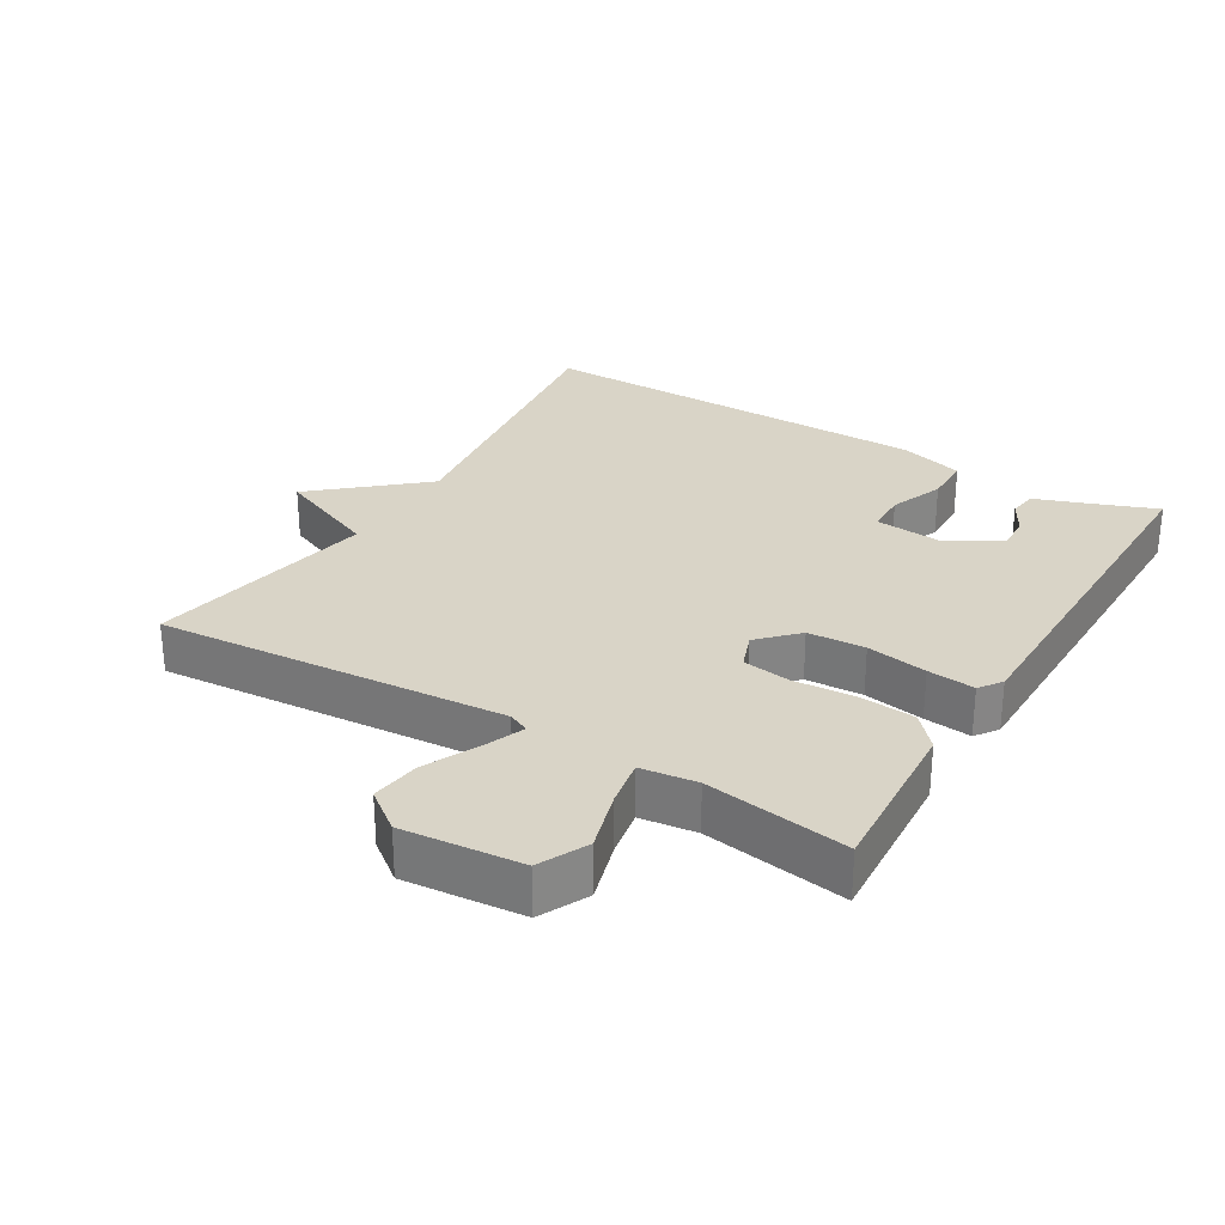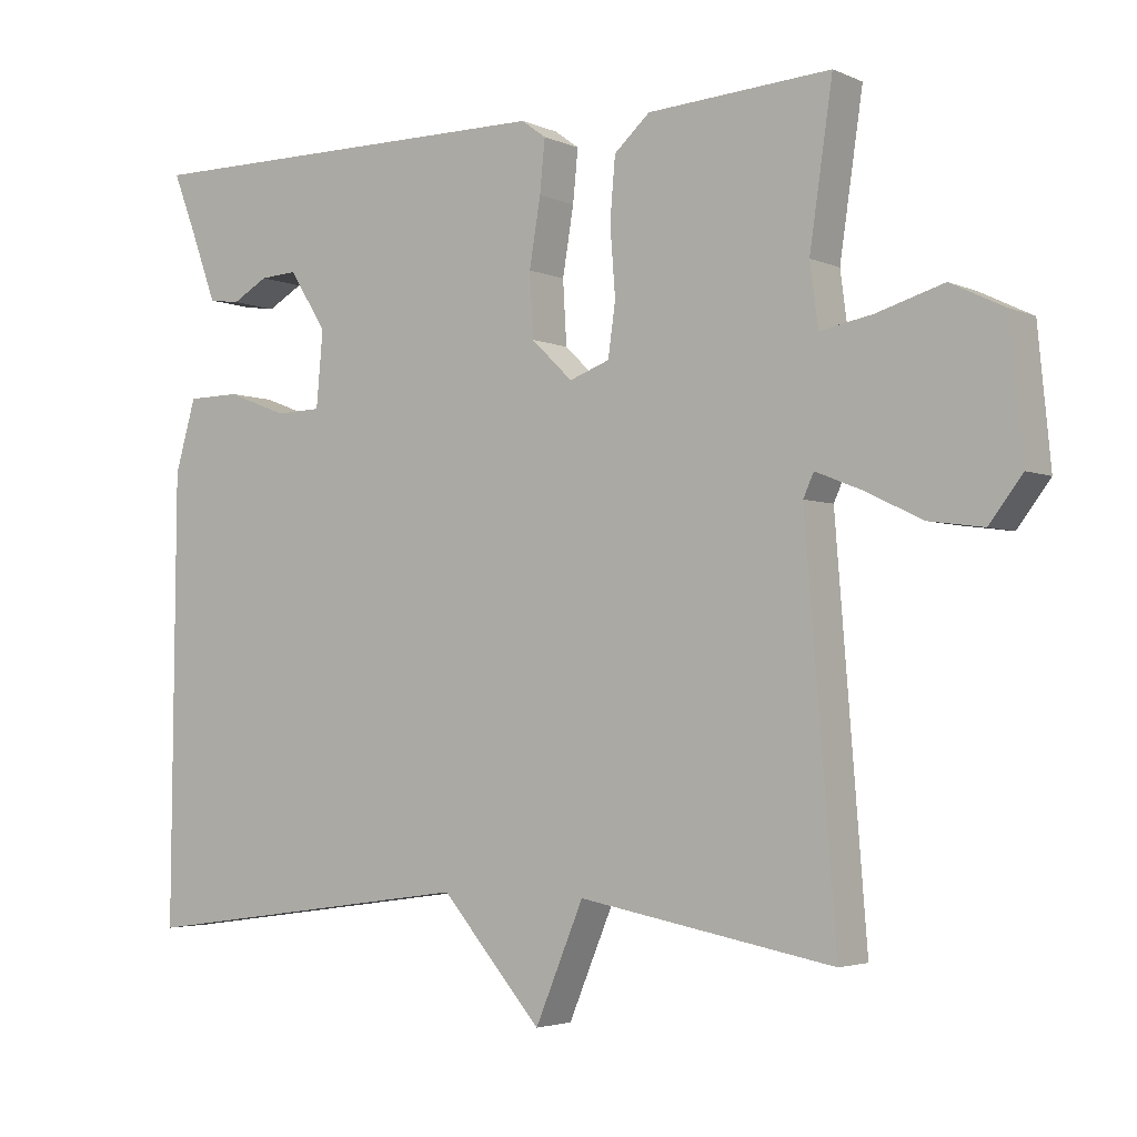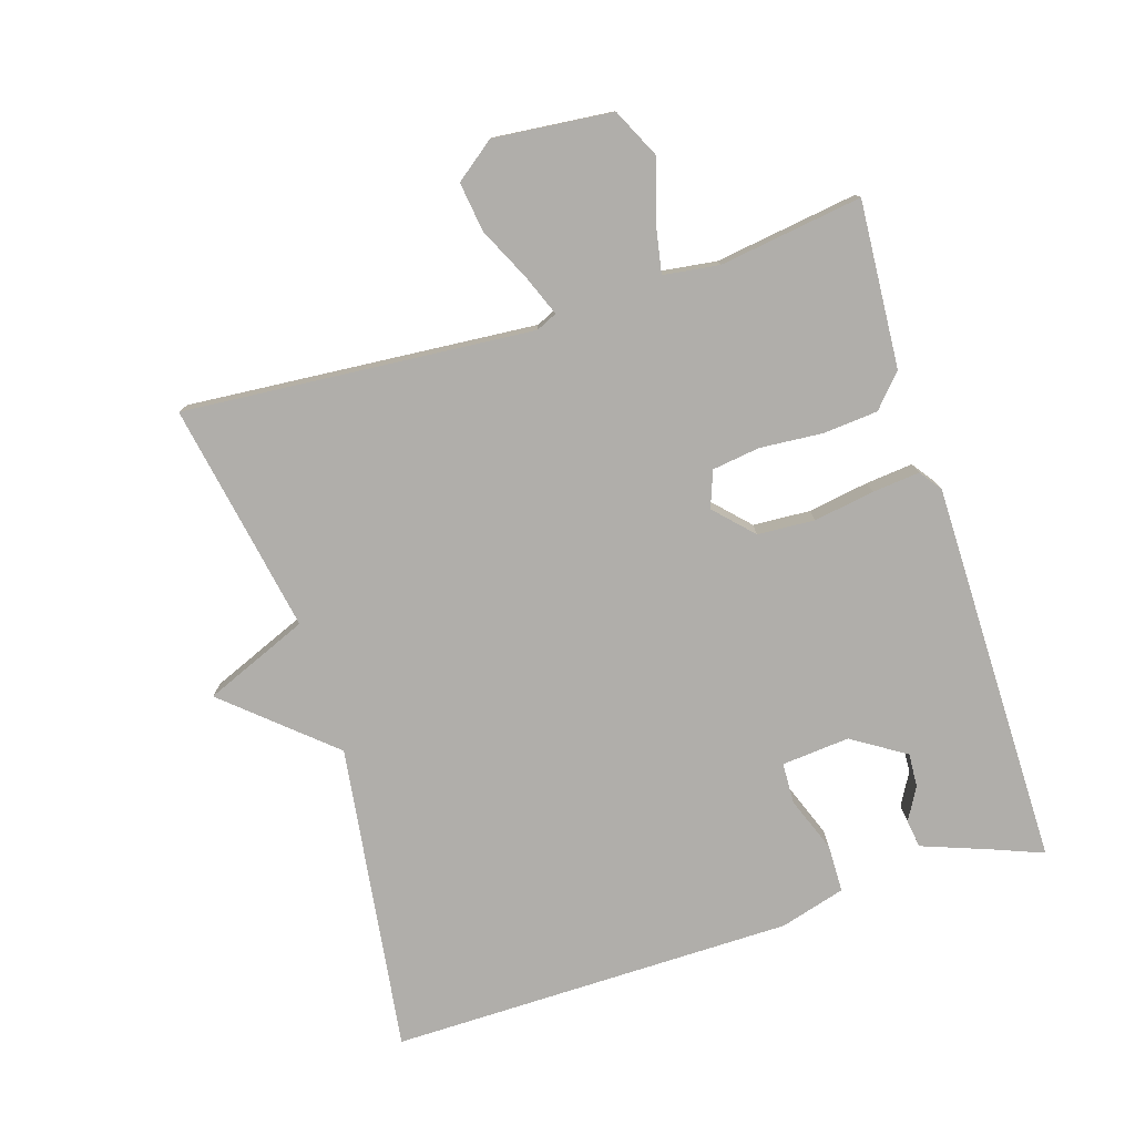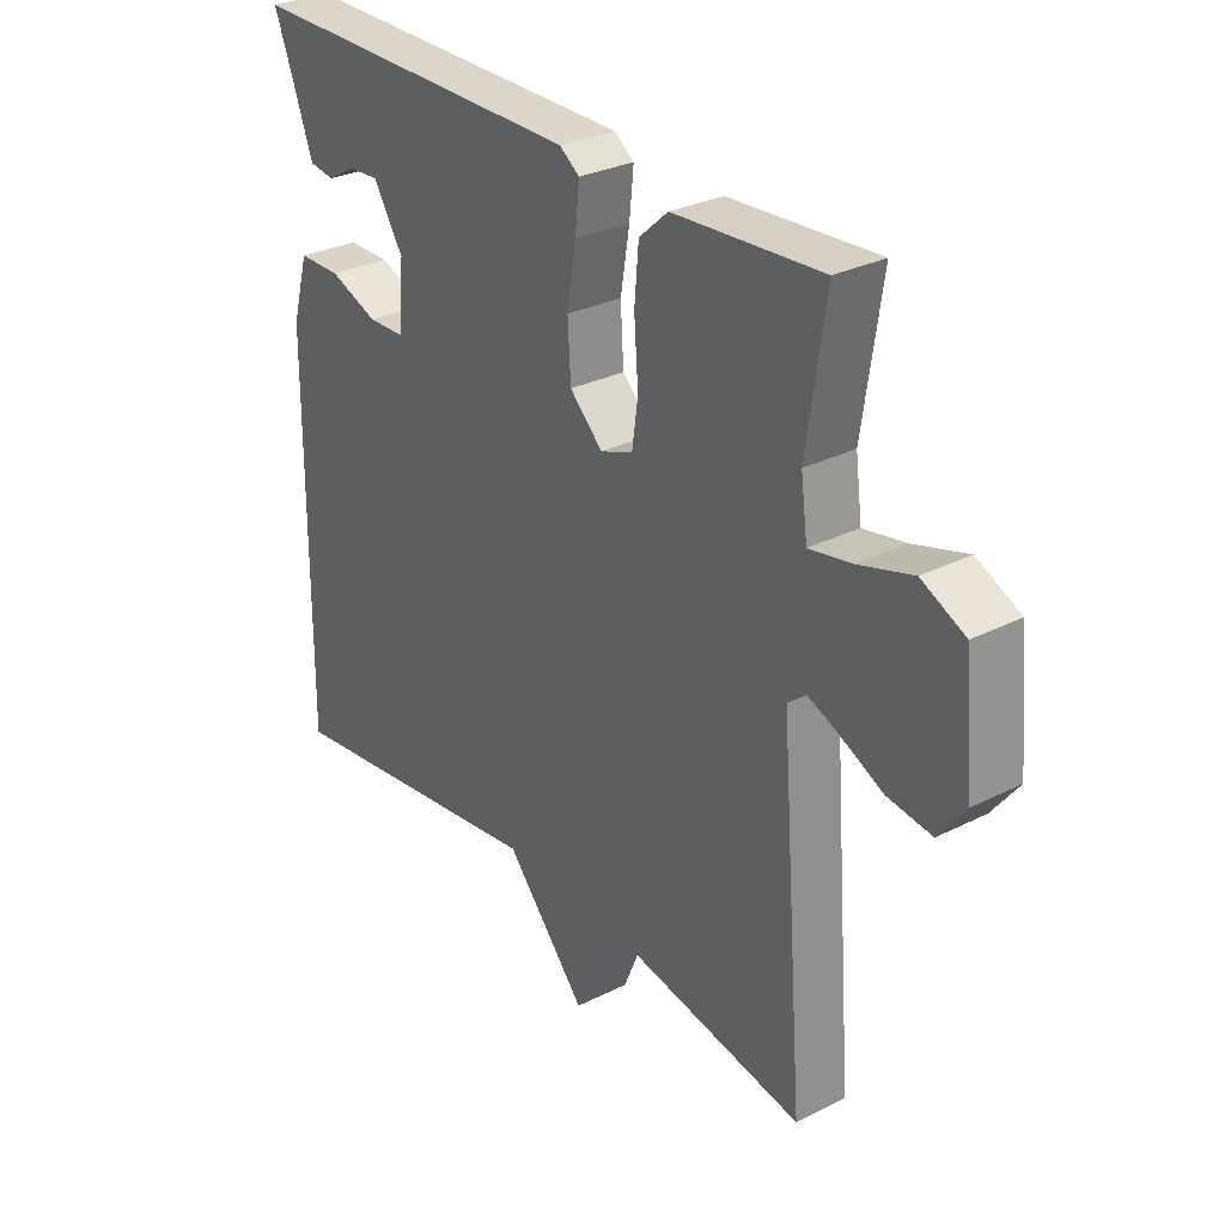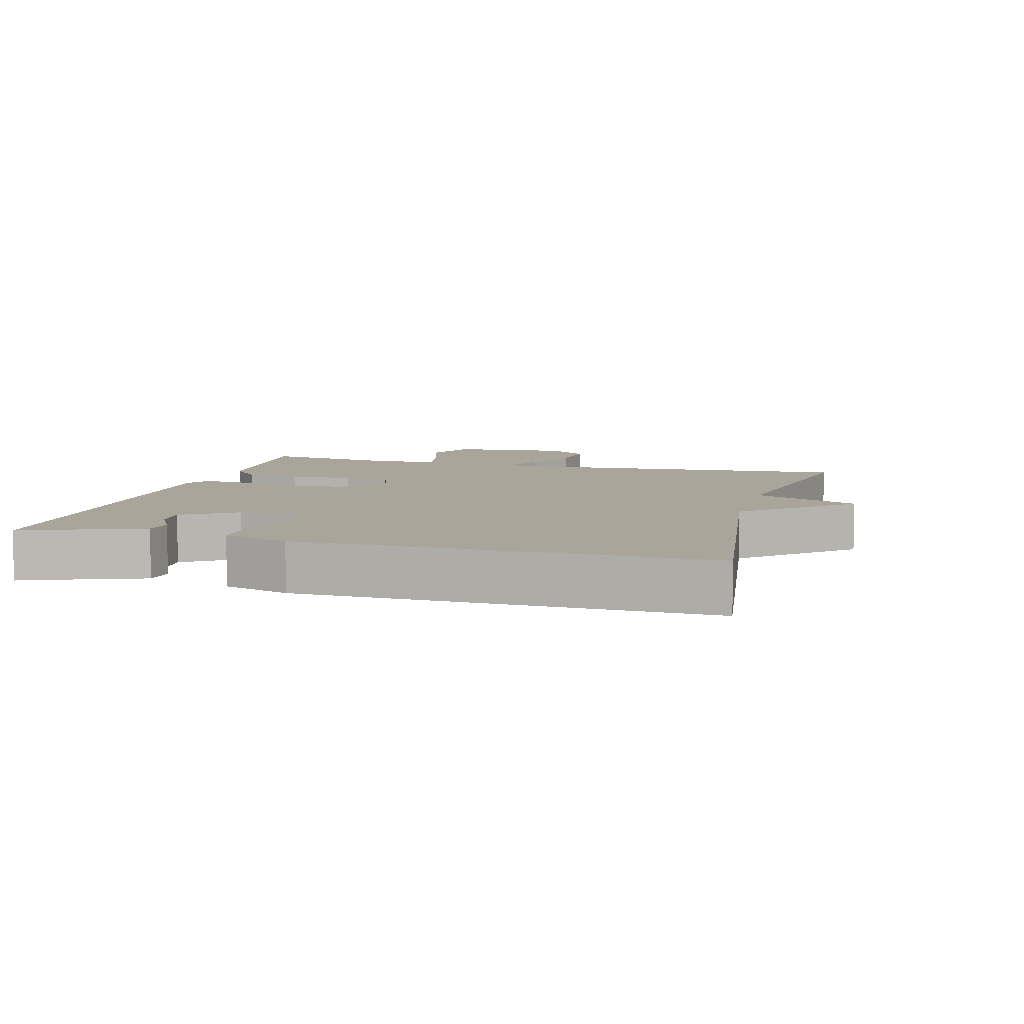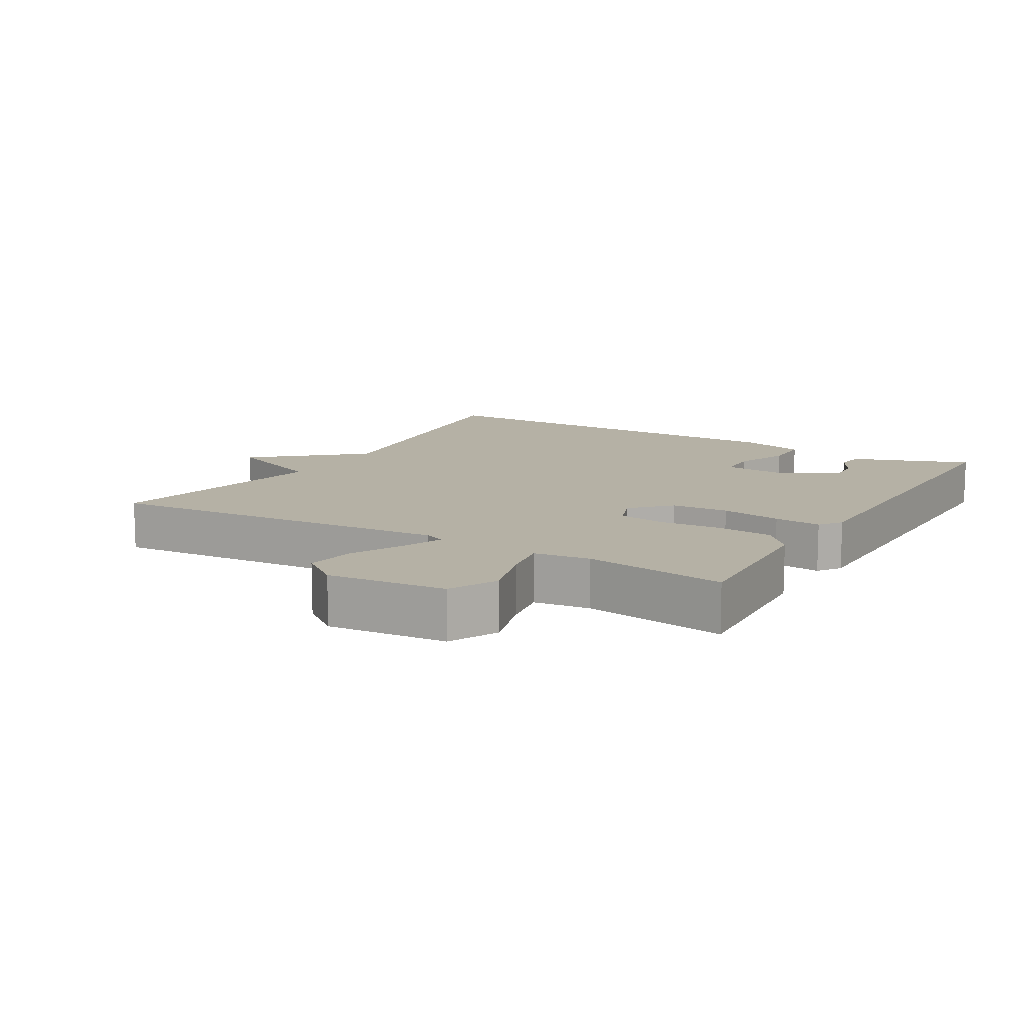
<metadata>
{"format":"obj","ext":"obj","renderer":"f3d","projection":"perspective","resolution":1024,"background":"white","views":[{"elev":28.6,"azim":-58.9,"up":"+Y"},{"elev":-3.4,"azim":-145.1,"up":"+Z"},{"elev":-77.7,"azim":-72.6,"up":"+Y"},{"elev":29.7,"azim":-126.5,"up":"+Z"},{"elev":7.7,"azim":105.3,"up":"+Y"},{"elev":11.9,"azim":-59.3,"up":"+Y"}]}
</metadata>
<code>
v -0.5 0.07 -0.5
v -0.459 0.07 0.018
v -0.473 0.07 0.049
v -0.533 0.07 0.025
v -0.612 0.07 -0.013
v -0.685 0.07 -0.023
v -0.729 0.07 0.035
v -0.712 0.07 0.211
v -0.64 0.07 0.246
v -0.55 0.07 0.219
v -0.48 0.07 0.206
v -0.469 0.07 0.289
v -0.5 0.07 0.5
v -0.254 0.07 0.484
v -0.206 0.07 0.441
v -0.199 0.07 0.359
v -0.206 0.07 0.267
v -0.196 0.07 0.196
v -0.142 0.07 0.176
v -0.087 0.07 0.229
v -0.082 0.07 0.314
v -0.097 0.07 0.404
v -0.104 0.07 0.474
v -0.071 0.07 0.498
v 0.5 0.07 0.5
v 0.47 0.07 0.423
v 0.434 0.07 0.325
v 0.392 0.07 0.319
v 0.344 0.07 0.346
v 0.294 0.07 0.349
v 0.244 0.07 0.27
v 0.253 0.07 0.169
v 0.314 0.07 0.167
v 0.395 0.07 0.198
v 0.466 0.07 0.197
v 0.494 0.07 0.1
v 0.5 0.07 -0.5
v 0.042 0.07 -0.437
v -0.093 0.07 -0.592
v -0.158 0.07 -0.437
v -0.5 0 -0.5
v -0.459 0 0.018
v -0.473 0 0.049
v -0.533 0 0.025
v -0.612 0 -0.013
v -0.685 0 -0.023
v -0.729 0 0.035
v -0.712 0 0.211
v -0.64 0 0.246
v -0.55 0 0.219
v -0.48 0 0.206
v -0.469 0 0.289
v -0.5 0 0.5
v -0.254 0 0.484
v -0.206 0 0.441
v -0.199 0 0.359
v -0.206 0 0.267
v -0.196 0 0.196
v -0.142 0 0.176
v -0.087 0 0.229
v -0.082 0 0.314
v -0.097 0 0.404
v -0.104 0 0.474
v -0.071 0 0.498
v 0.5 0 0.5
v 0.47 0 0.423
v 0.434 0 0.325
v 0.392 0 0.319
v 0.344 0 0.346
v 0.294 0 0.349
v 0.244 0 0.27
v 0.253 0 0.169
v 0.314 0 0.167
v 0.395 0 0.198
v 0.466 0 0.197
v 0.494 0 0.1
v 0.5 0 -0.5
v 0.042 0 -0.437
v -0.093 0 -0.592
v -0.158 0 -0.437
f 38 39 40
f 36 37 38
f 35 36 38
f 34 35 38
f 33 34 38
f 32 33 38 40
f 40 1 2
f 32 40 2
f 31 32 2
f 26 27 28 29
f 26 29 30
f 25 26 30
f 24 25 30
f 23 24 30
f 22 23 30
f 21 22 30
f 20 21 30 31
f 15 16 17
f 14 15 17
f 13 14 17
f 12 13 17
f 11 12 17 18
f 8 9 10
f 7 8 10
f 6 7 10
f 5 6 10
f 4 5 10
f 3 4 10 11
f 11 18 19
f 3 11 19
f 2 3 19
f 19 20 31
f 2 19 31
f 80 79 78
f 78 77 76
f 78 76 75
f 78 75 74
f 78 74 73
f 80 78 73 72
f 42 41 80
f 42 80 72
f 42 72 71
f 69 68 67 66
f 70 69 66
f 70 66 65
f 70 65 64
f 70 64 63
f 70 63 62
f 70 62 61
f 71 70 61 60
f 57 56 55
f 57 55 54
f 57 54 53
f 57 53 52
f 58 57 52 51
f 50 49 48
f 50 48 47
f 50 47 46
f 50 46 45
f 50 45 44
f 51 50 44 43
f 59 58 51
f 59 51 43
f 59 43 42
f 71 60 59
f 71 59 42
f 1 41 42 2
f 2 42 43 3
f 3 43 44 4
f 4 44 45 5
f 5 45 46 6
f 6 46 47 7
f 7 47 48 8
f 8 48 49 9
f 9 49 50 10
f 10 50 51 11
f 11 51 52 12
f 12 52 53 13
f 13 53 54 14
f 14 54 55 15
f 15 55 56 16
f 16 56 57 17
f 17 57 58 18
f 18 58 59 19
f 19 59 60 20
f 20 60 61 21
f 21 61 62 22
f 22 62 63 23
f 23 63 64 24
f 24 64 65 25
f 25 65 66 26
f 26 66 67 27
f 27 67 68 28
f 28 68 69 29
f 29 69 70 30
f 30 70 71 31
f 31 71 72 32
f 32 72 73 33
f 33 73 74 34
f 34 74 75 35
f 35 75 76 36
f 36 76 77 37
f 37 77 78 38
f 38 78 79 39
f 39 79 80 40
f 40 80 41 1

</code>
